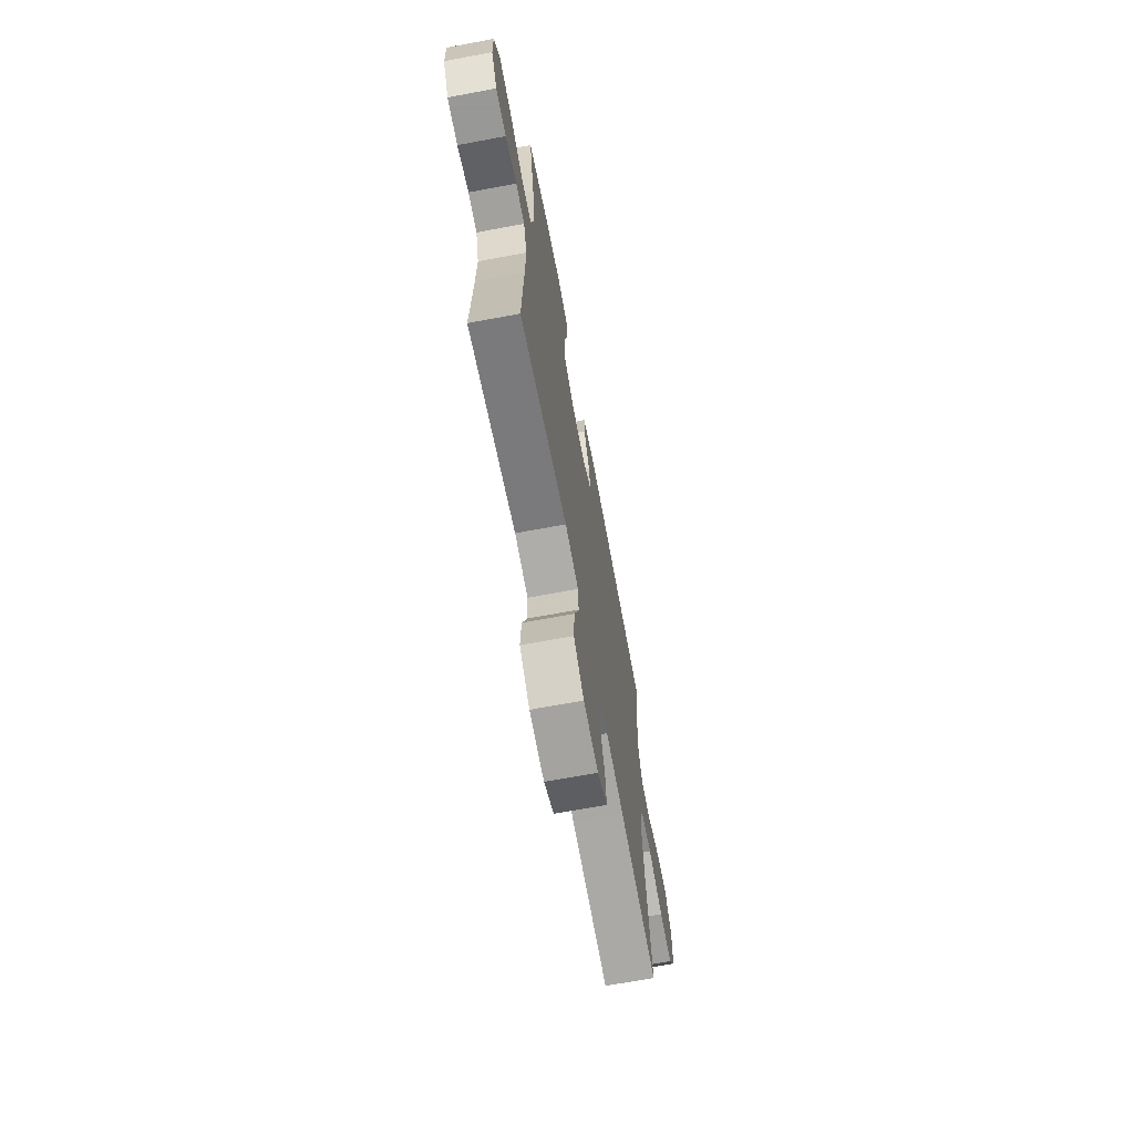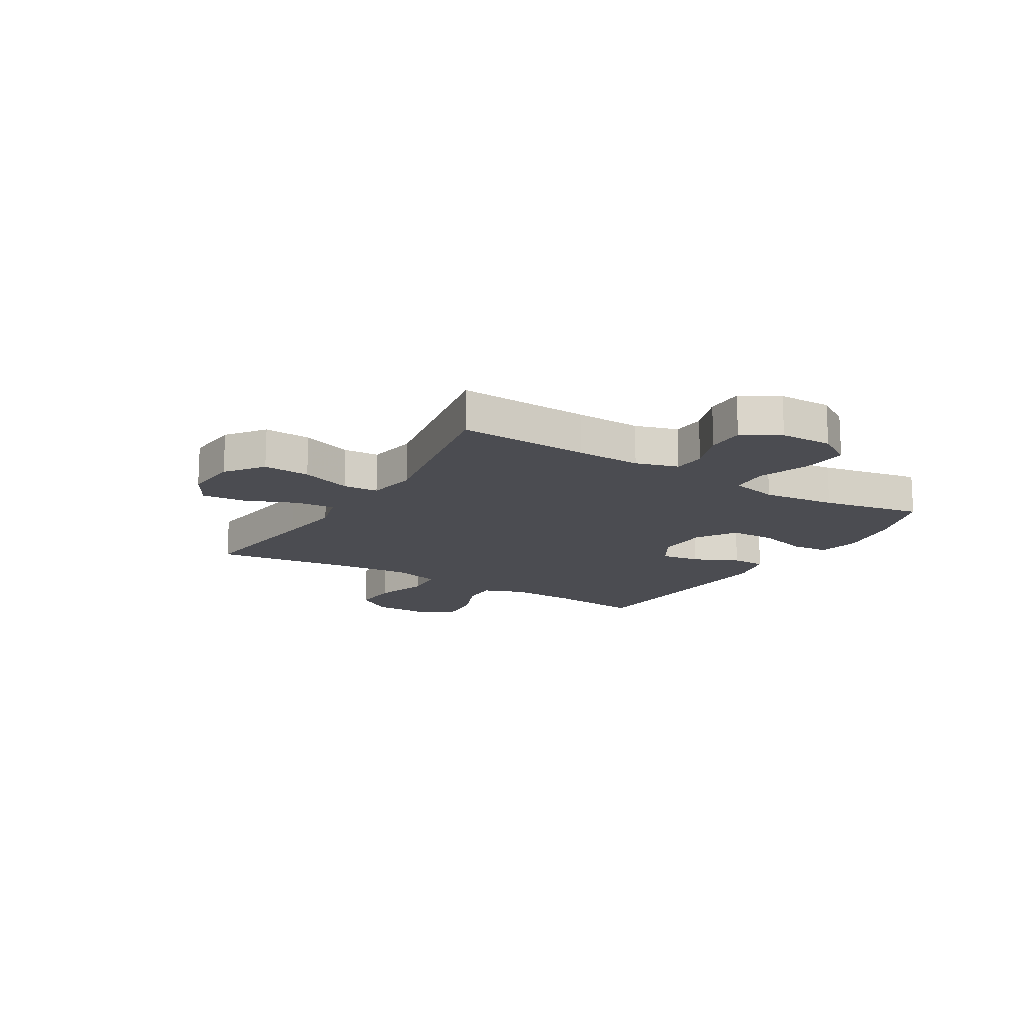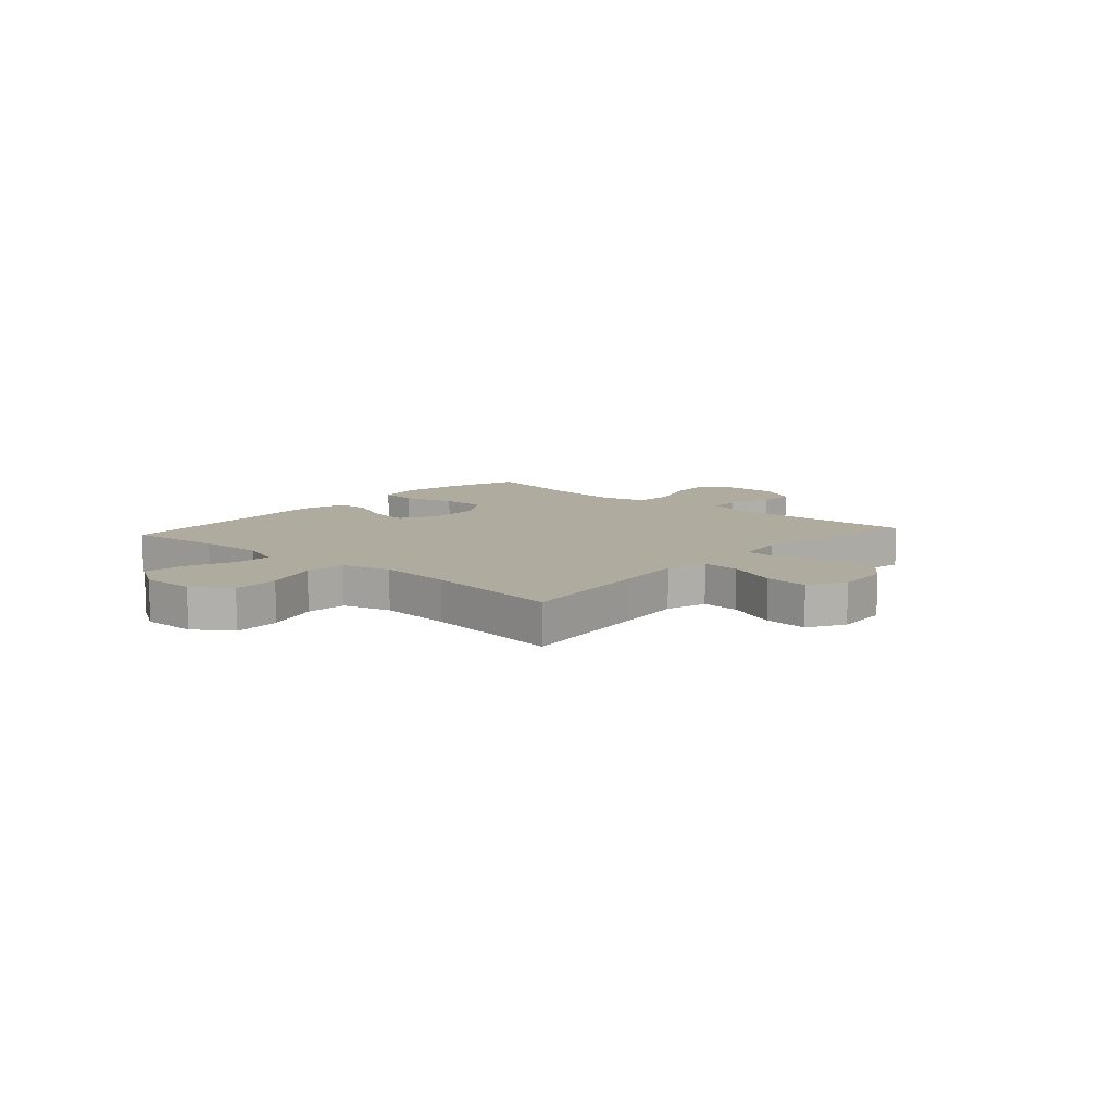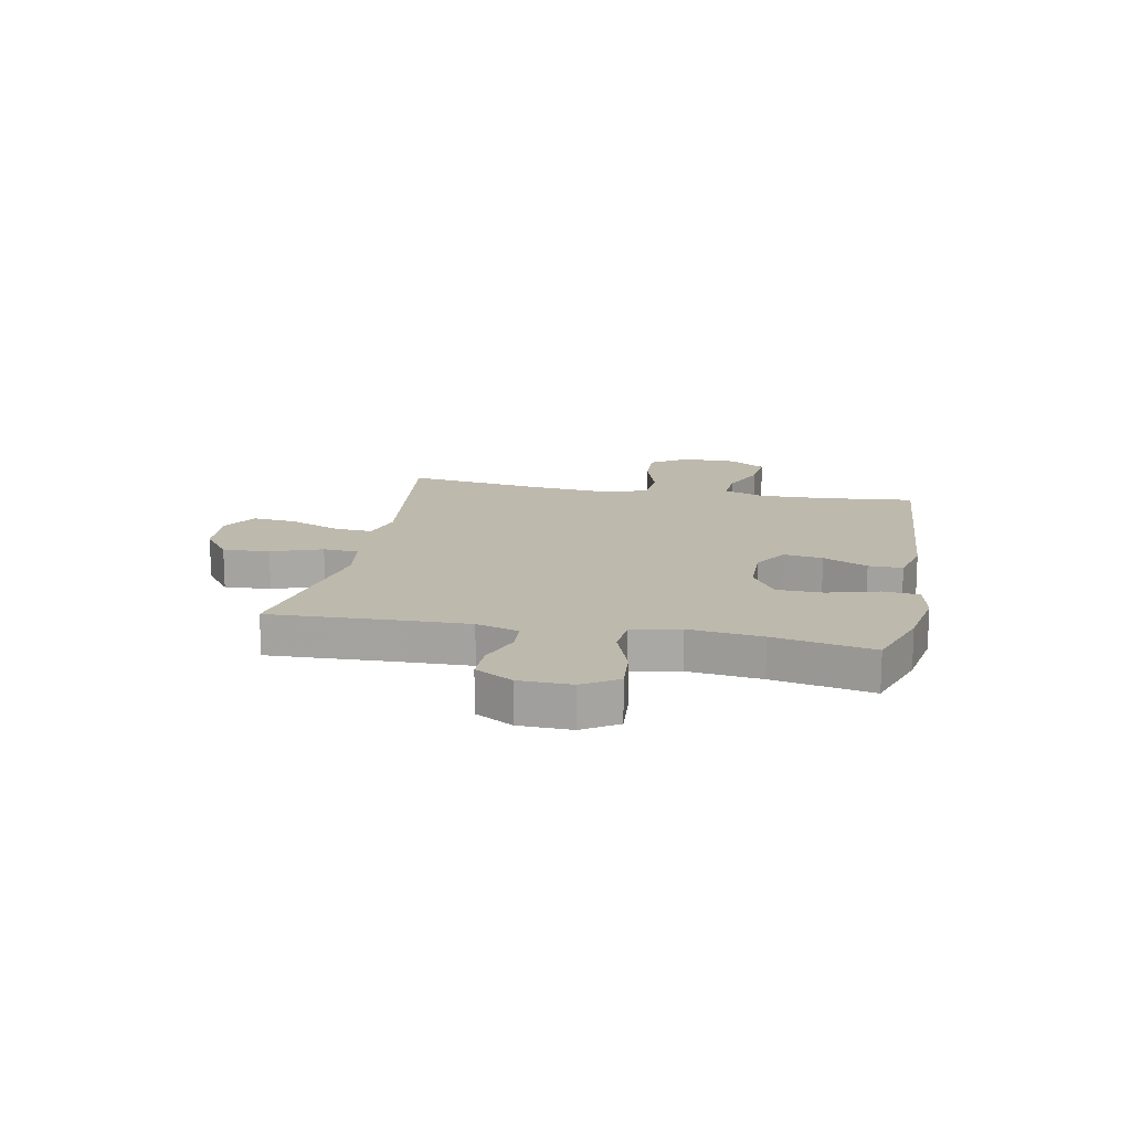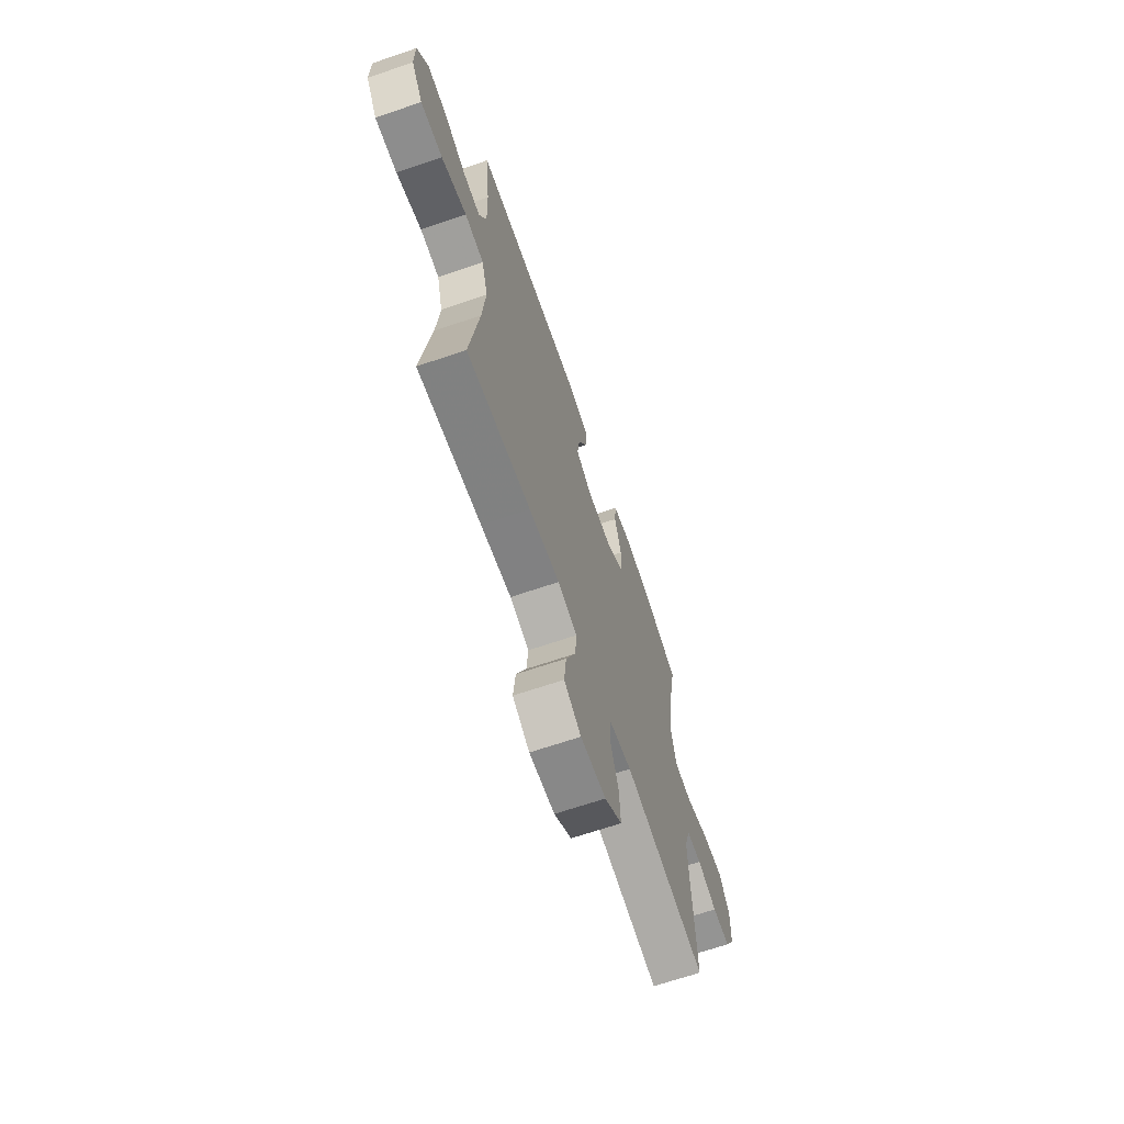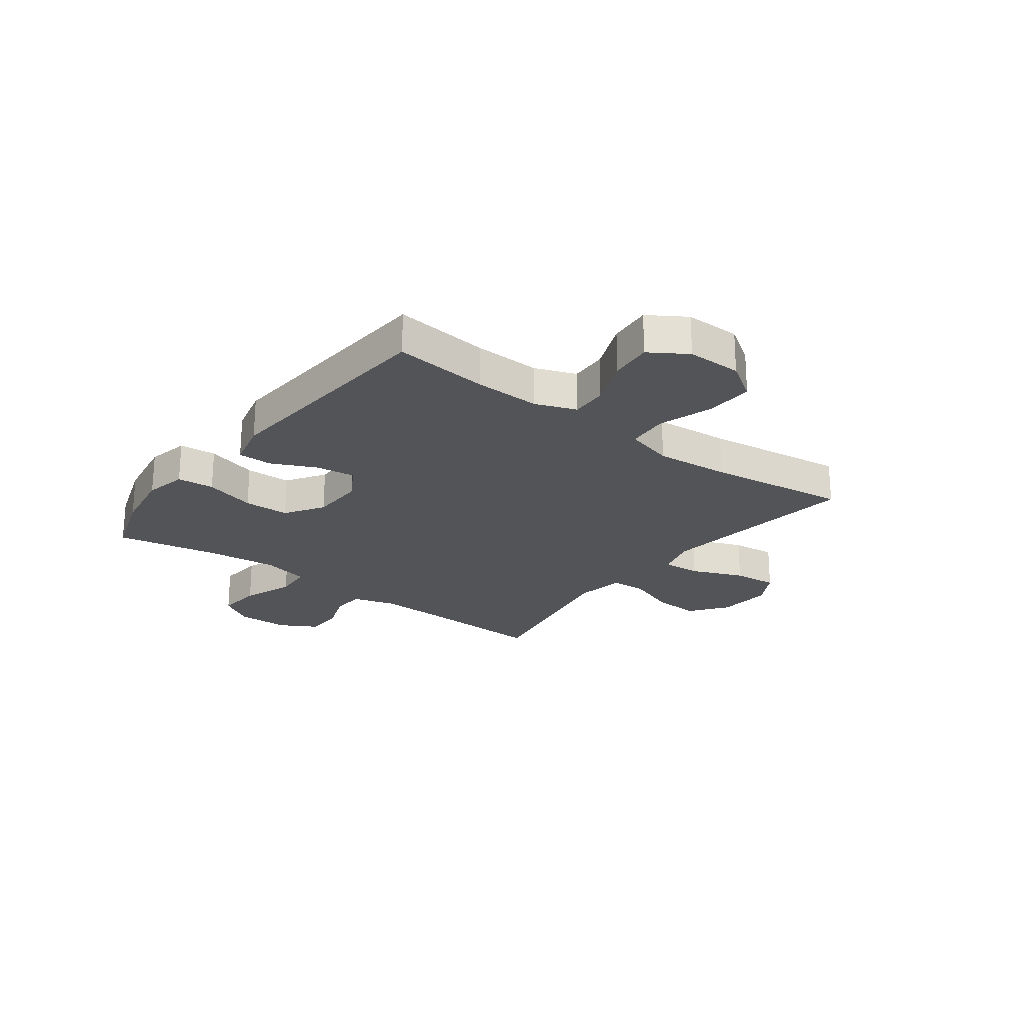
<metadata>
{"format":"obj","ext":"obj","renderer":"f3d","projection":"perspective","resolution":1024,"background":"white","views":[{"elev":-68.4,"azim":-79.4,"up":"+Z"},{"elev":-15.4,"azim":-121.3,"up":"+Y"},{"elev":9.6,"azim":131.7,"up":"+Y"},{"elev":15.3,"azim":-78.8,"up":"+Y"},{"elev":-67.0,"azim":108.9,"up":"+Z"},{"elev":-23.3,"azim":52.8,"up":"+Y"}]}
</metadata>
<code>
v 0.5 0.07 -0.5
v 0.25 0.07 -0.468
v 0.13 0.07 -0.453
v 0.055 0.07 -0.474
v 0.06 0.07 -0.544
v 0.099 0.07 -0.638
v 0.107 0.07 -0.718
v 0.041 0.07 -0.756
v -0.058 0.07 -0.748
v -0.126 0.07 -0.697
v -0.121 0.07 -0.612
v -0.088 0.07 -0.52
v -0.092 0.07 -0.456
v -0.182 0.07 -0.441
v -0.5 0.07 -0.5
v -0.49 0.07 -0.261
v -0.487 0.07 -0.144
v -0.51 0.07 -0.067
v -0.569 0.07 -0.063
v -0.645 0.07 -0.091
v -0.714 0.07 -0.091
v -0.753 0.07 -0.023
v -0.755 0.07 0.072
v -0.715 0.07 0.135
v -0.633 0.07 0.128
v -0.539 0.07 0.094
v -0.47 0.07 0.099
v -0.45 0.07 0.186
v -0.465 0.07 0.319
v -0.5 0.07 0.5
v -0.373 0.07 0.543
v -0.254 0.07 0.563
v -0.177 0.07 0.547
v -0.171 0.07 0.48
v -0.197 0.07 0.387
v -0.195 0.07 0.304
v -0.125 0.07 0.259
v -0.028 0.07 0.257
v 0.036 0.07 0.295
v 0.026 0.07 0.367
v -0.012 0.07 0.448
v -0.012 0.07 0.51
v 0.073 0.07 0.531
v 0.5 0.07 0.5
v 0.482 0.07 0.328
v 0.479 0.07 0.209
v 0.507 0.07 0.135
v 0.574 0.07 0.138
v 0.662 0.07 0.174
v 0.739 0.07 0.181
v 0.782 0.07 0.114
v 0.782 0.07 0.015
v 0.737 0.07 -0.053
v 0.651 0.07 -0.049
v 0.552 0.07 -0.017
v 0.477 0.07 -0.023
v 0.453 0.07 -0.111
v 0.465 0.07 -0.246
v 0.5 0 -0.5
v 0.25 0 -0.468
v 0.13 0 -0.453
v 0.055 0 -0.474
v 0.06 0 -0.544
v 0.099 0 -0.638
v 0.107 0 -0.718
v 0.041 0 -0.756
v -0.058 0 -0.748
v -0.126 0 -0.697
v -0.121 0 -0.612
v -0.088 0 -0.52
v -0.092 0 -0.456
v -0.182 0 -0.441
v -0.5 0 -0.5
v -0.49 0 -0.261
v -0.487 0 -0.144
v -0.51 0 -0.067
v -0.569 0 -0.063
v -0.645 0 -0.091
v -0.714 0 -0.091
v -0.753 0 -0.023
v -0.755 0 0.072
v -0.715 0 0.135
v -0.633 0 0.128
v -0.539 0 0.094
v -0.47 0 0.099
v -0.45 0 0.186
v -0.465 0 0.319
v -0.5 0 0.5
v -0.373 0 0.543
v -0.254 0 0.563
v -0.177 0 0.547
v -0.171 0 0.48
v -0.197 0 0.387
v -0.195 0 0.304
v -0.125 0 0.259
v -0.028 0 0.257
v 0.036 0 0.295
v 0.026 0 0.367
v -0.012 0 0.448
v -0.012 0 0.51
v 0.073 0 0.531
v 0.5 0 0.5
v 0.482 0 0.328
v 0.479 0 0.209
v 0.507 0 0.135
v 0.574 0 0.138
v 0.662 0 0.174
v 0.739 0 0.181
v 0.782 0 0.114
v 0.782 0 0.015
v 0.737 0 -0.053
v 0.651 0 -0.049
v 0.552 0 -0.017
v 0.477 0 -0.023
v 0.453 0 -0.111
v 0.465 0 -0.246
f 52 53 54 55
f 52 55 56
f 51 52 56
f 48 49 50 51
f 47 48 51 56
f 46 47 56 57
f 42 43 44 45
f 40 41 42 45
f 39 40 45 46
f 38 39 46 57
f 32 33 34 35
f 32 35 36
f 29 30 31 32
f 28 29 32 36
f 27 28 36 37
f 23 24 25 26
f 23 26 27
f 22 23 27
f 19 20 21 22
f 18 19 22 27
f 17 18 27 37
f 14 15 16
f 13 14 16 17
f 9 10 11 12
f 9 12 13
f 8 9 13
f 5 6 7 8
f 4 5 8 13
f 3 4 13 17
f 58 1 2
f 37 38 57 58
f 17 37 58
f 2 3 17 58
f 113 112 111 110
f 114 113 110
f 114 110 109
f 109 108 107 106
f 114 109 106 105
f 115 114 105 104
f 103 102 101 100
f 103 100 99 98
f 104 103 98 97
f 115 104 97 96
f 93 92 91 90
f 94 93 90
f 90 89 88 87
f 94 90 87 86
f 95 94 86 85
f 84 83 82 81
f 85 84 81
f 85 81 80
f 80 79 78 77
f 85 80 77 76
f 95 85 76 75
f 74 73 72
f 75 74 72 71
f 70 69 68 67
f 71 70 67
f 71 67 66
f 66 65 64 63
f 71 66 63 62
f 75 71 62 61
f 60 59 116
f 116 115 96 95
f 116 95 75
f 116 75 61 60
f 1 59 60 2
f 2 60 61 3
f 3 61 62 4
f 4 62 63 5
f 5 63 64 6
f 6 64 65 7
f 7 65 66 8
f 8 66 67 9
f 9 67 68 10
f 10 68 69 11
f 11 69 70 12
f 12 70 71 13
f 13 71 72 14
f 14 72 73 15
f 15 73 74 16
f 16 74 75 17
f 17 75 76 18
f 18 76 77 19
f 19 77 78 20
f 20 78 79 21
f 21 79 80 22
f 22 80 81 23
f 23 81 82 24
f 24 82 83 25
f 25 83 84 26
f 26 84 85 27
f 27 85 86 28
f 28 86 87 29
f 29 87 88 30
f 30 88 89 31
f 31 89 90 32
f 32 90 91 33
f 33 91 92 34
f 34 92 93 35
f 35 93 94 36
f 36 94 95 37
f 37 95 96 38
f 38 96 97 39
f 39 97 98 40
f 40 98 99 41
f 41 99 100 42
f 42 100 101 43
f 43 101 102 44
f 44 102 103 45
f 45 103 104 46
f 46 104 105 47
f 47 105 106 48
f 48 106 107 49
f 49 107 108 50
f 50 108 109 51
f 51 109 110 52
f 52 110 111 53
f 53 111 112 54
f 54 112 113 55
f 55 113 114 56
f 56 114 115 57
f 57 115 116 58
f 58 116 59 1

</code>
